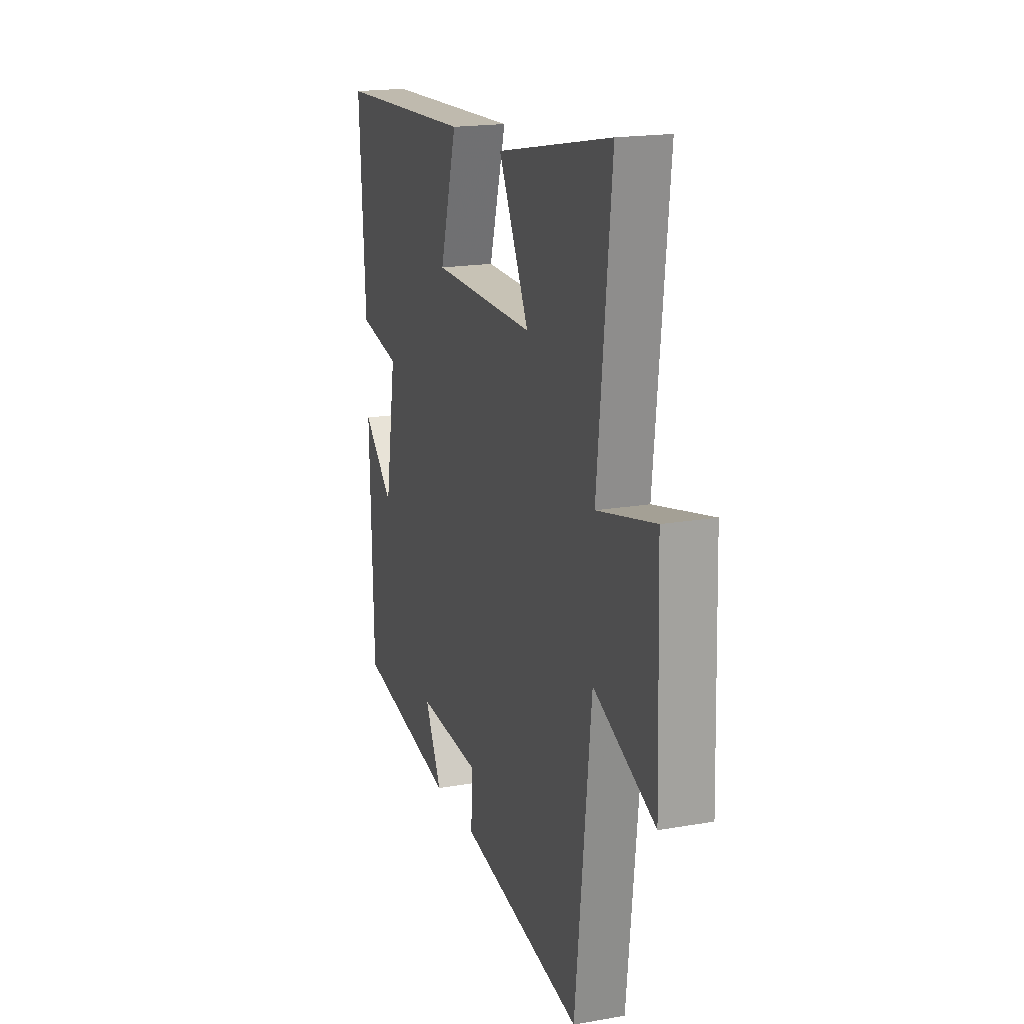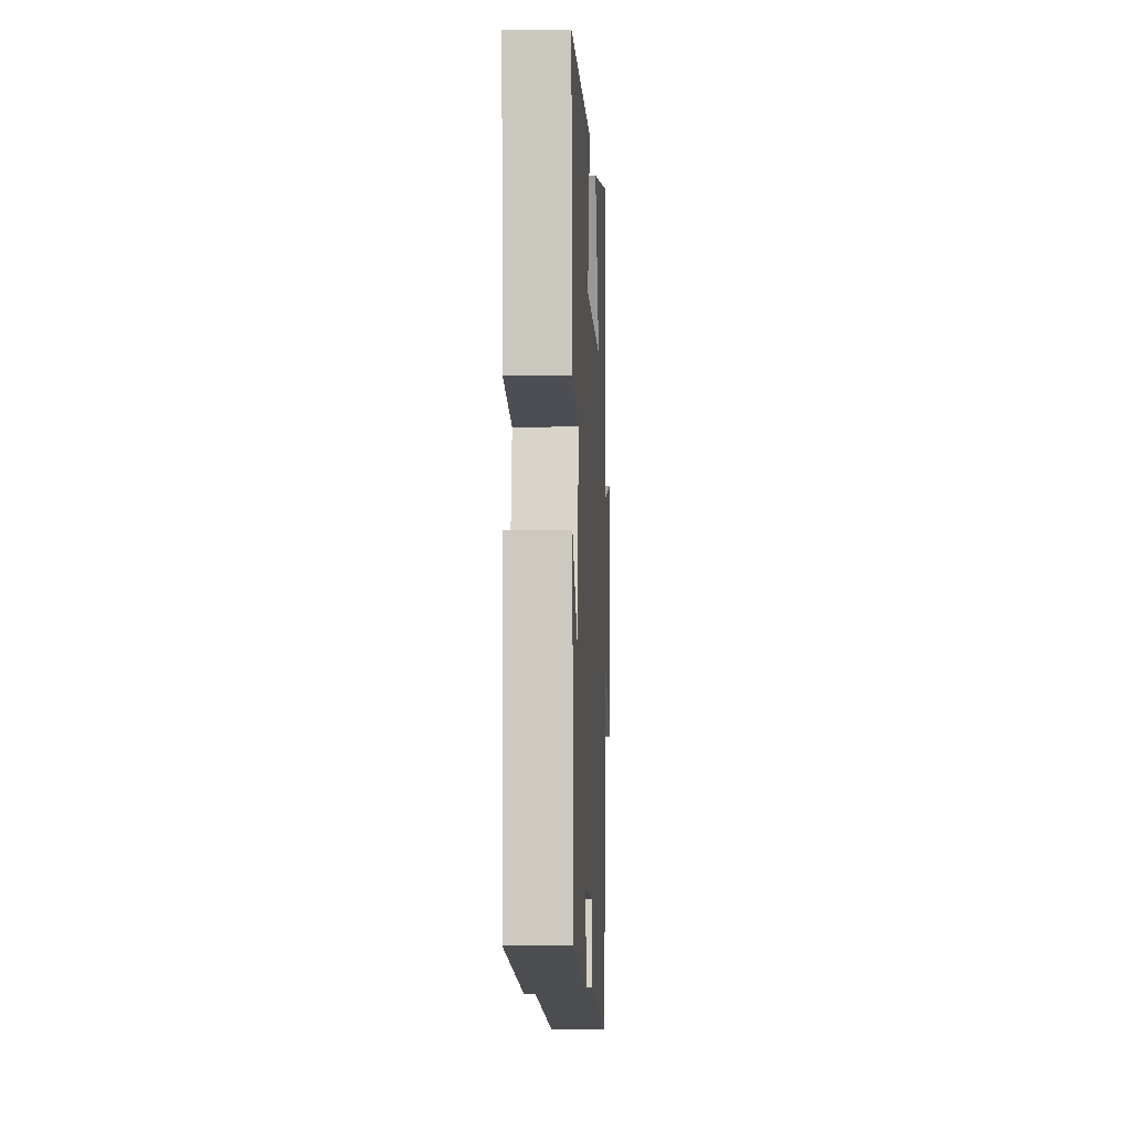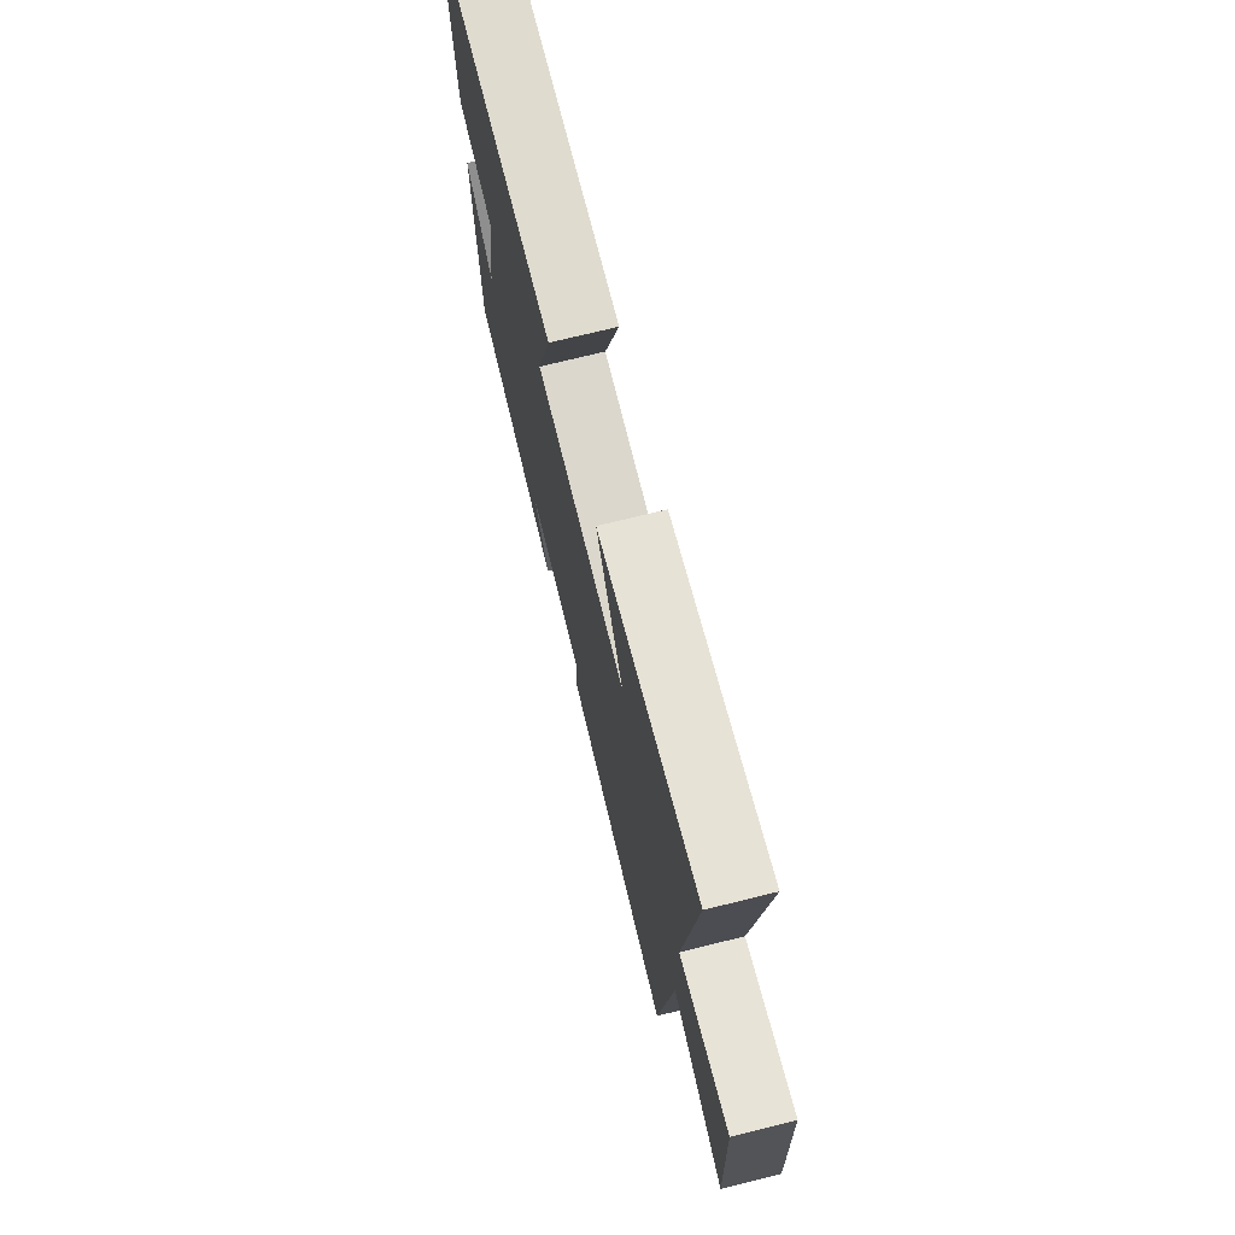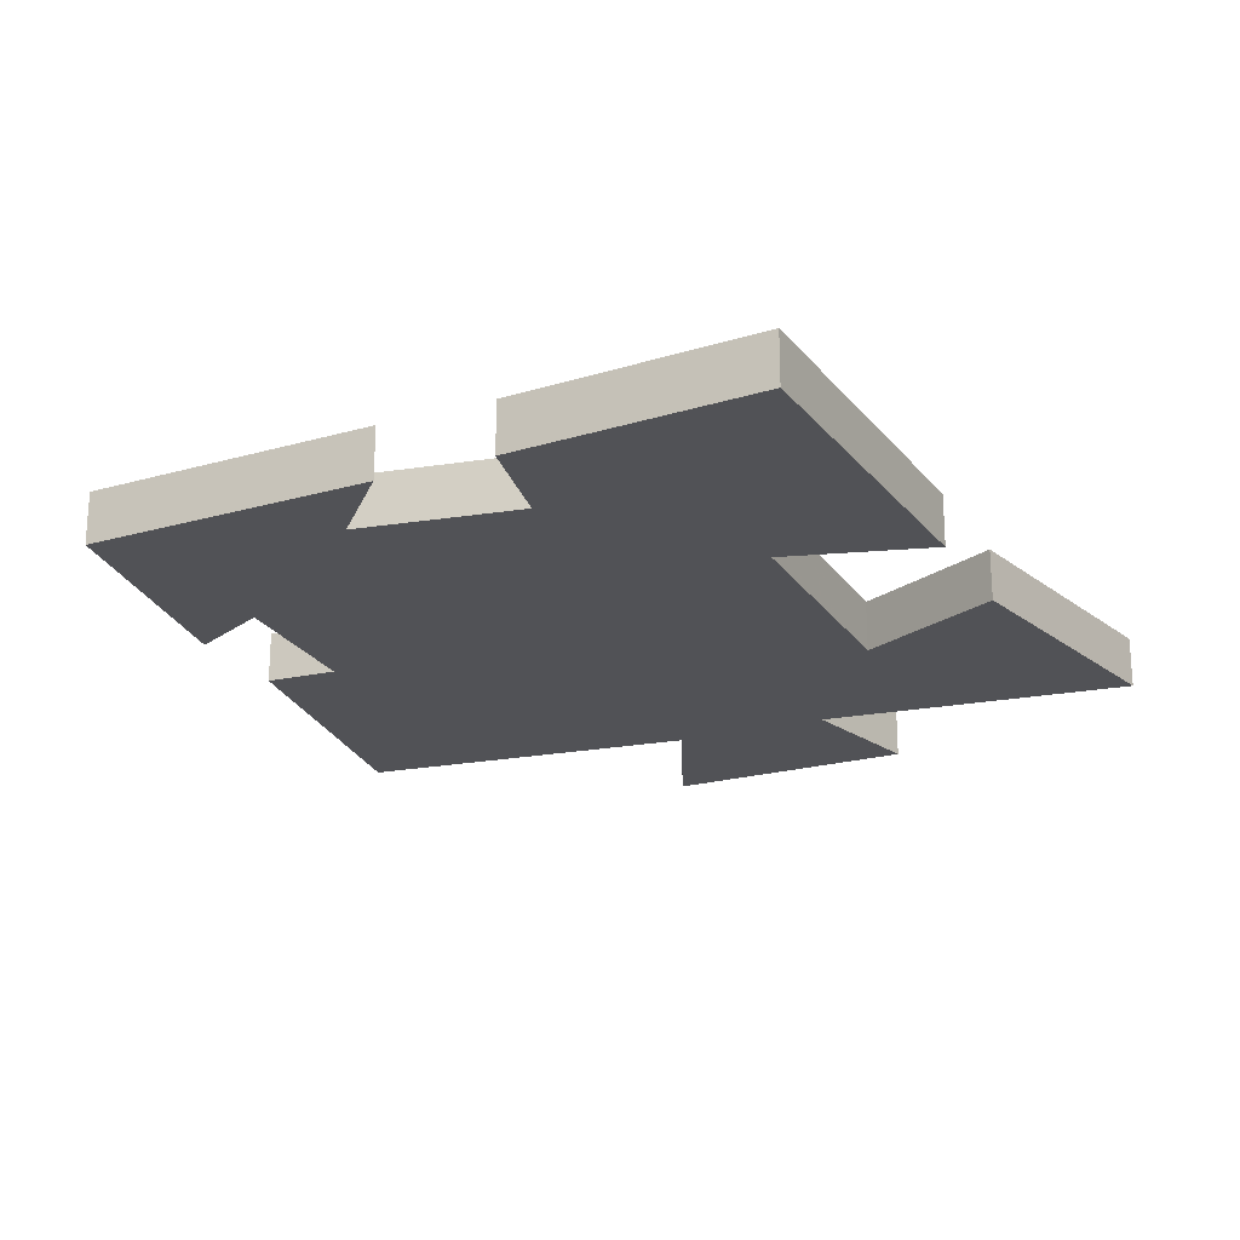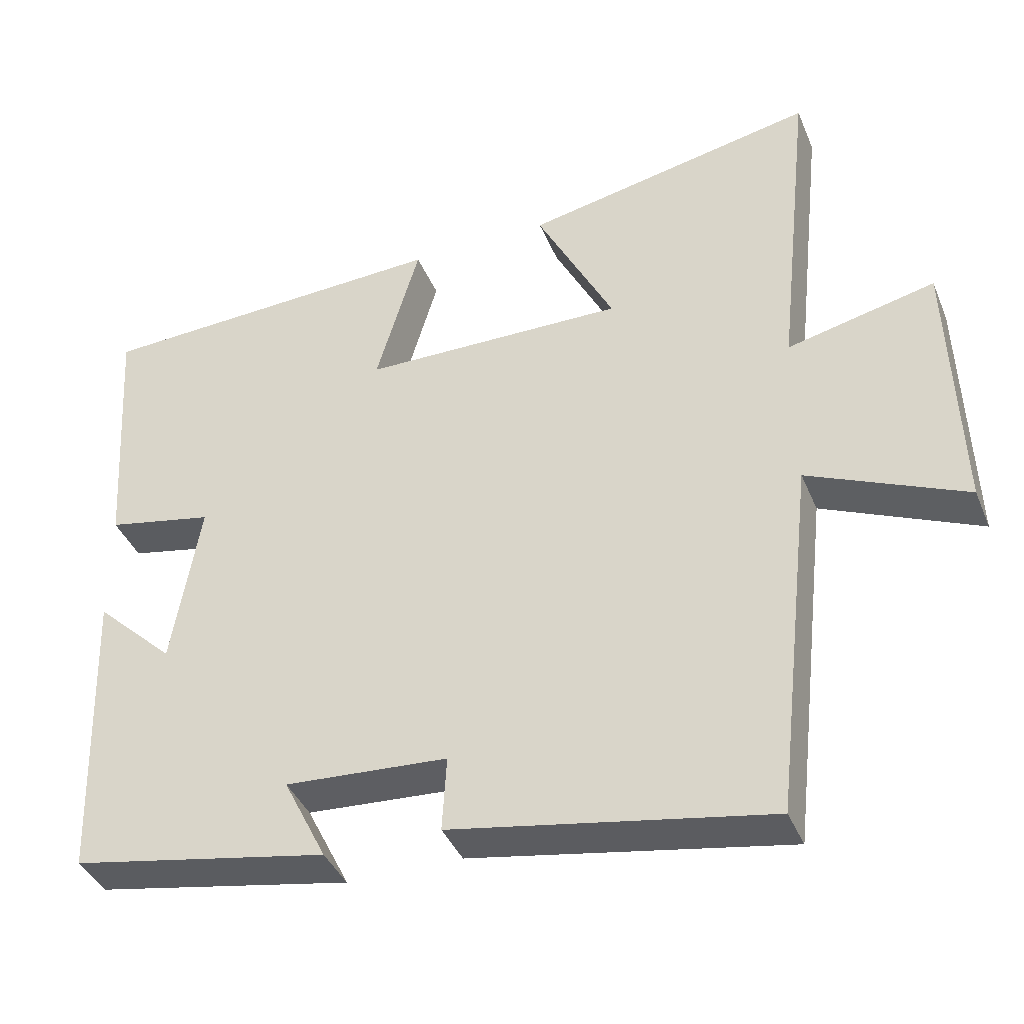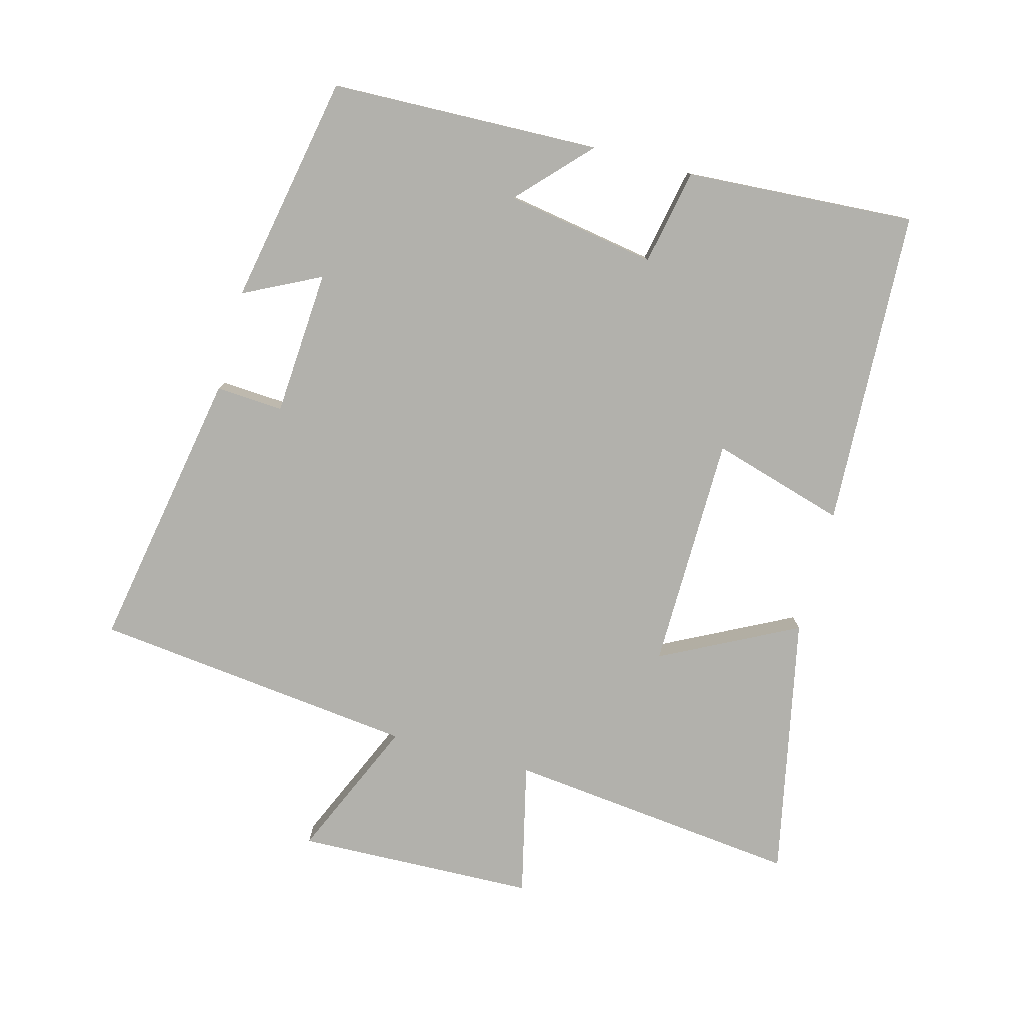
<metadata>
{"format":"obj","ext":"obj","renderer":"f3d","projection":"perspective","resolution":1024,"background":"white","views":[{"elev":18.4,"azim":71.3,"up":"+Z"},{"elev":-6.1,"azim":-87.3,"up":"+Z"},{"elev":72.8,"azim":76.1,"up":"+Z"},{"elev":-21.2,"azim":-64.8,"up":"+Y"},{"elev":-39.7,"azim":21.2,"up":"+Z"},{"elev":-78.9,"azim":-105.1,"up":"+Y"}]}
</metadata>
<code>
v -0.487 0.07 -0.435
v -0.5 0.07 -0.026
v -0.393 0.07 -0.127
v -0.355 0.07 0.101
v -0.5 0.07 0.13
v -0.522 0.07 0.478
v -0.04 0.07 0.5
v -0.099 0.07 0.298
v 0.257 0.07 0.294
v 0.152 0.07 0.5
v 0.548 0.07 0.581
v 0.5 0.07 0.136
v 0.7 0.07 0.183
v 0.712 0.07 -0.179
v 0.5 0.07 -0.086
v 0.445 0.07 -0.576
v 0.017 0.07 -0.5
v 0.023 0.07 -0.398
v -0.197 0.07 -0.384
v -0.139 0.07 -0.5
v -0.487 0 -0.435
v -0.5 0 -0.026
v -0.393 0 -0.127
v -0.355 0 0.101
v -0.5 0 0.13
v -0.522 0 0.478
v -0.04 0 0.5
v -0.099 0 0.298
v 0.257 0 0.294
v 0.152 0 0.5
v 0.548 0 0.581
v 0.5 0 0.136
v 0.7 0 0.183
v 0.712 0 -0.179
v 0.5 0 -0.086
v 0.445 0 -0.576
v 0.017 0 -0.5
v 0.023 0 -0.398
v -0.197 0 -0.384
v -0.139 0 -0.5
f 19 20 1 2
f 15 16 17 18
f 15 18 19
f 12 13 14 15
f 12 15 19
f 9 10 11 12
f 8 9 12 19
f 5 6 7 8
f 4 5 8
f 3 4 8 19
f 2 3 19
f 22 21 40 39
f 38 37 36 35
f 39 38 35
f 35 34 33 32
f 39 35 32
f 32 31 30 29
f 39 32 29 28
f 28 27 26 25
f 28 25 24
f 39 28 24 23
f 39 23 22
f 1 21 22 2
f 2 22 23 3
f 3 23 24 4
f 4 24 25 5
f 5 25 26 6
f 6 26 27 7
f 7 27 28 8
f 8 28 29 9
f 9 29 30 10
f 10 30 31 11
f 11 31 32 12
f 12 32 33 13
f 13 33 34 14
f 14 34 35 15
f 15 35 36 16
f 16 36 37 17
f 17 37 38 18
f 18 38 39 19
f 19 39 40 20
f 20 40 21 1

</code>
